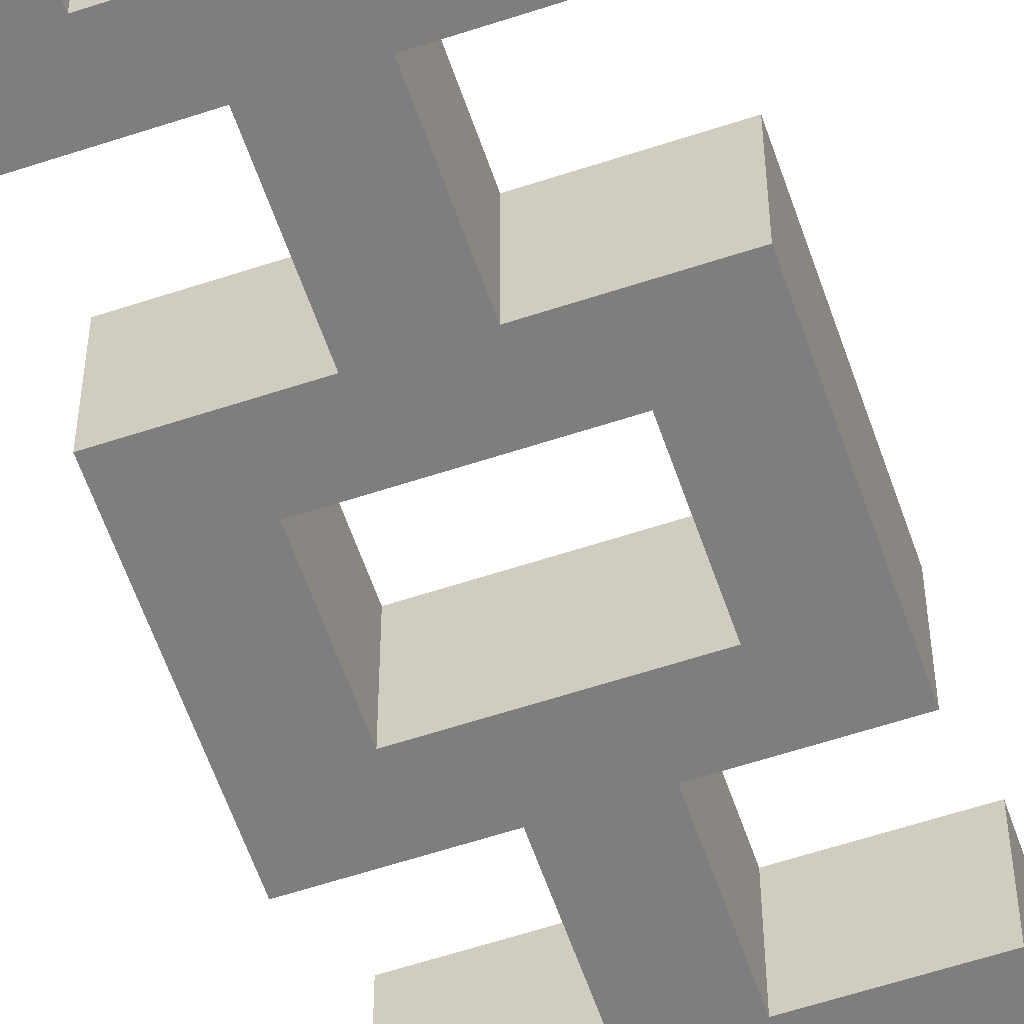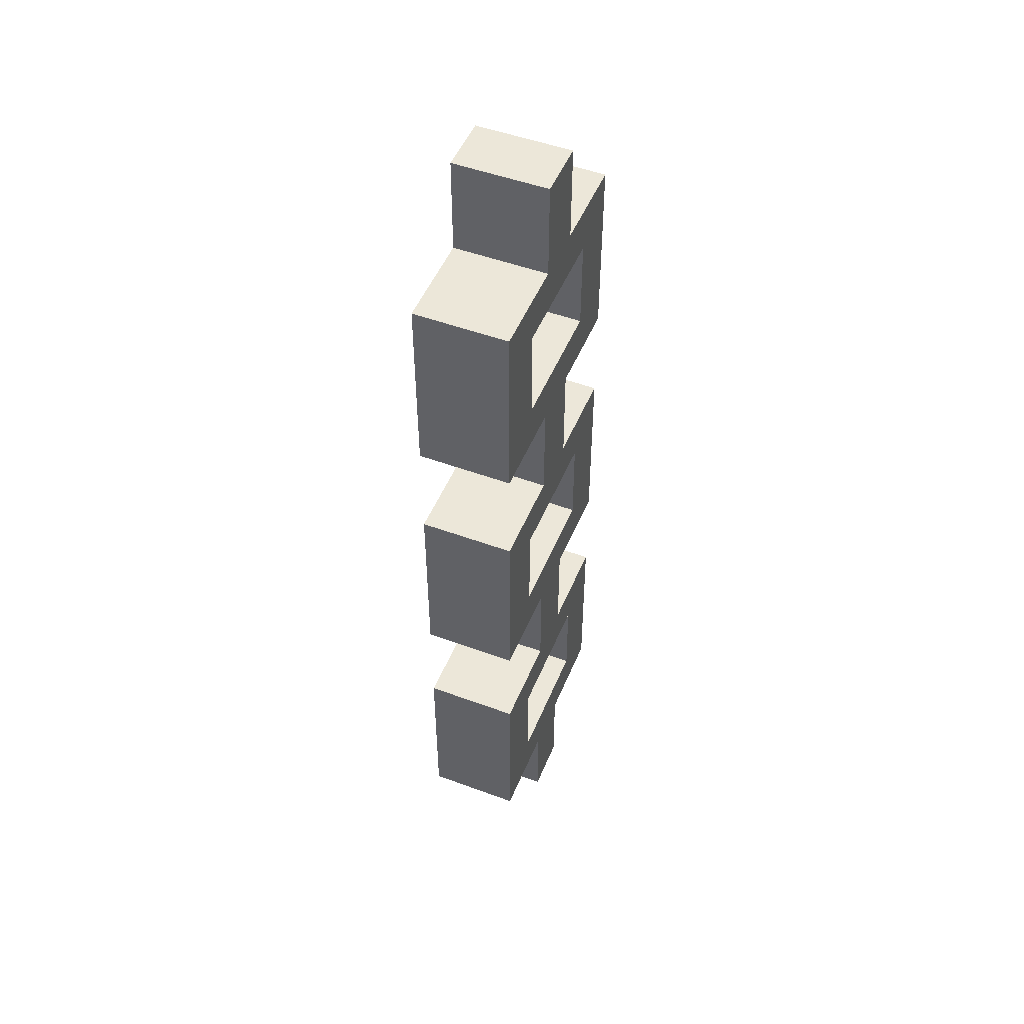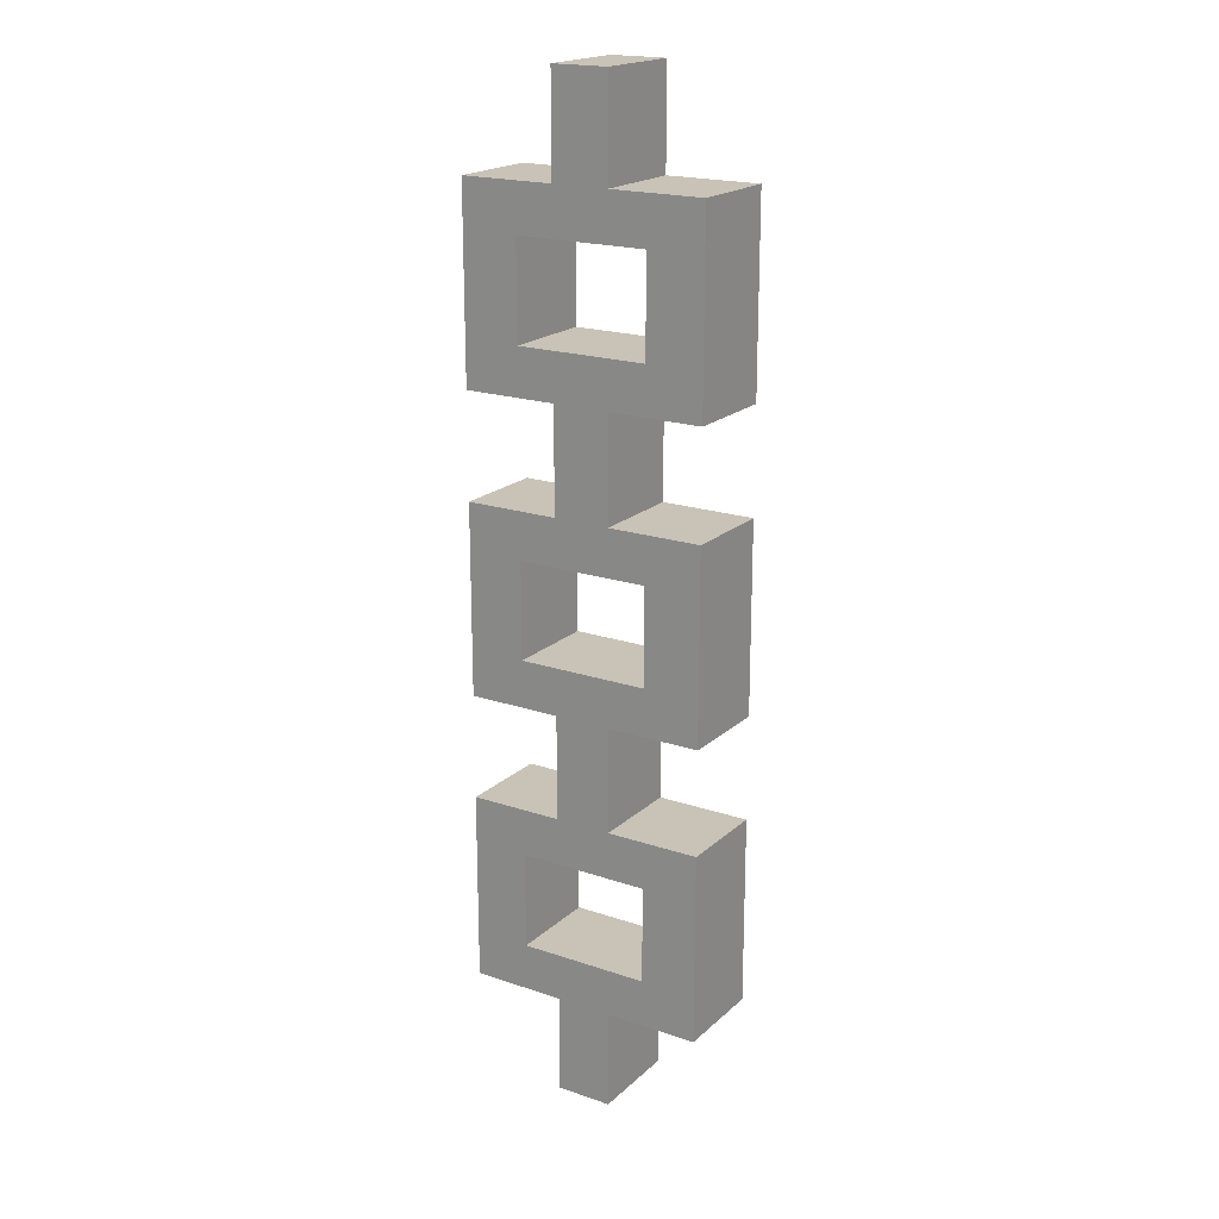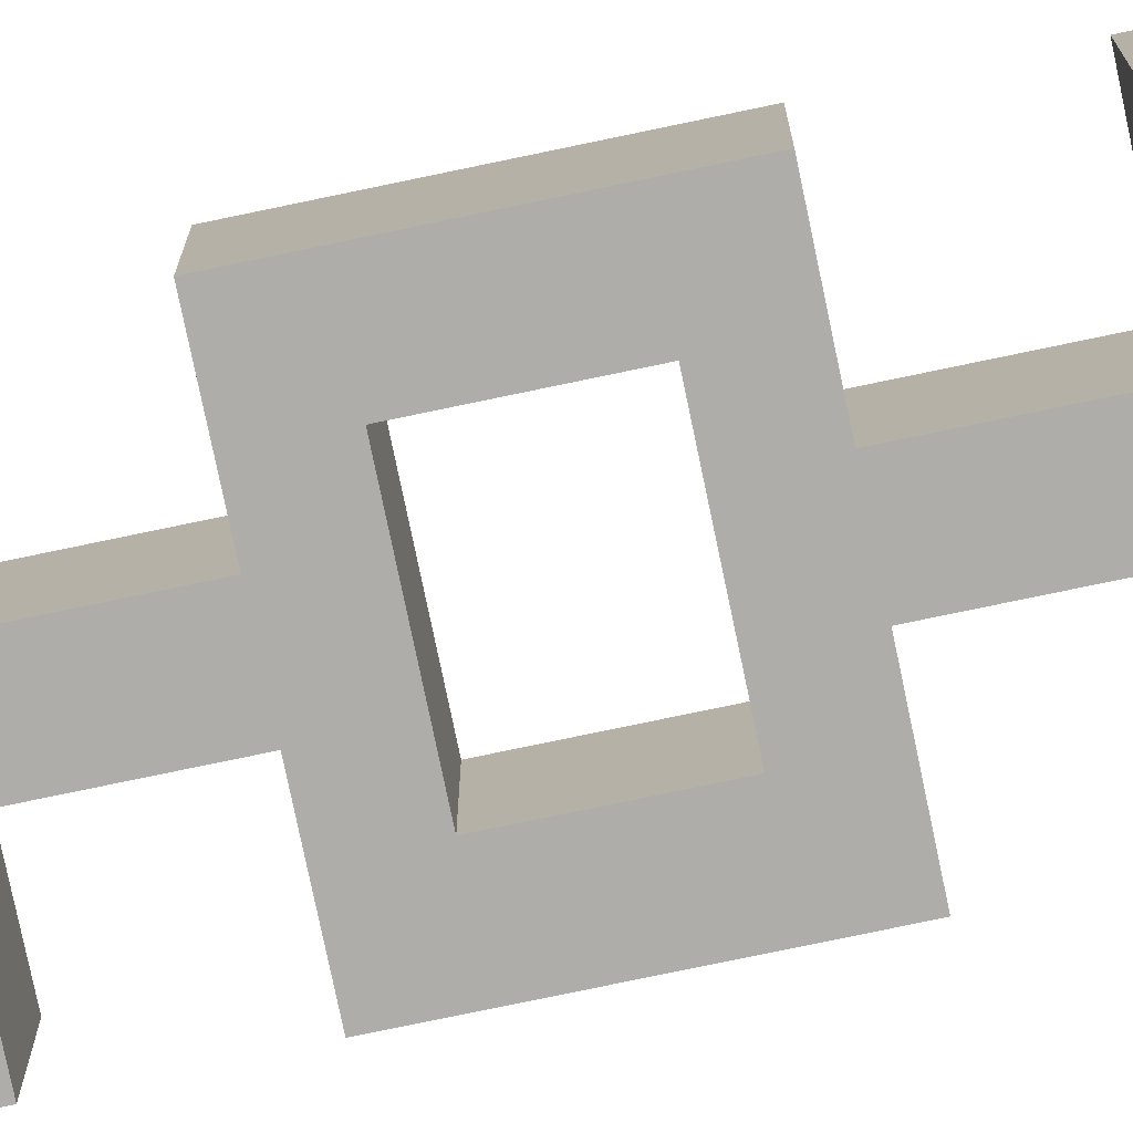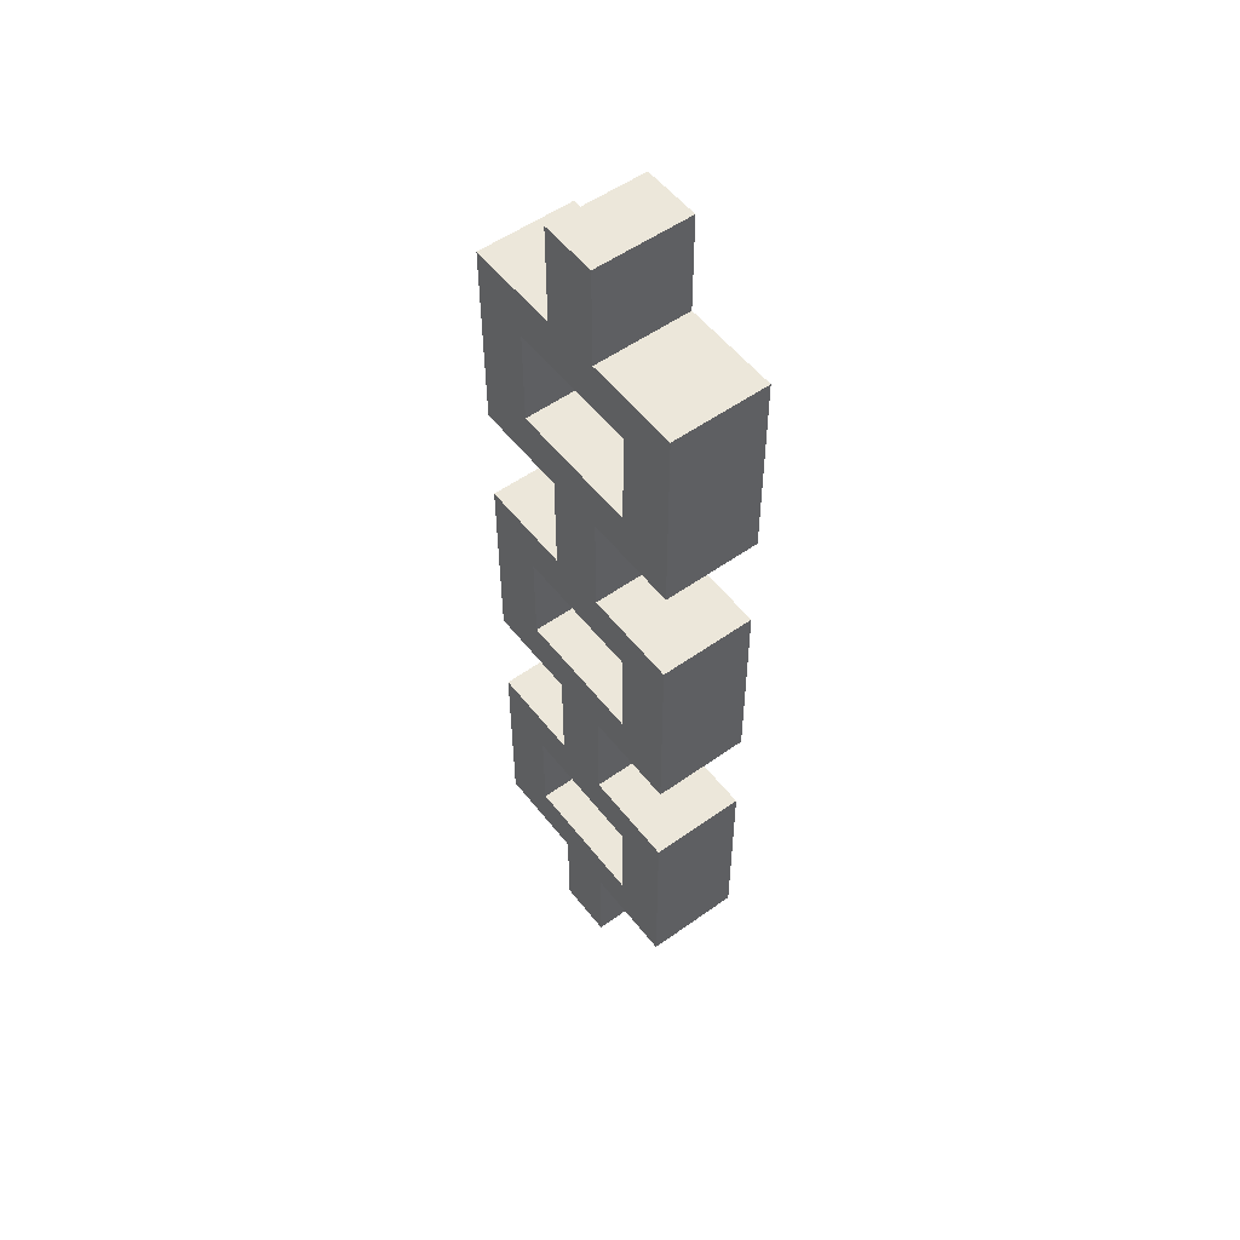
<metadata>
{"format":"obj","ext":"obj","renderer":"f3d","projection":"perspective","resolution":1024,"background":"white","views":[{"elev":-59.4,"azim":-161.2,"up":"+Z"},{"elev":50.2,"azim":112.1,"up":"+Y"},{"elev":19.5,"azim":32.3,"up":"+Y"},{"elev":-77.4,"azim":-78.2,"up":"+Z"},{"elev":54.0,"azim":52.8,"up":"+Y"}]}
</metadata>
<code>
g mdlGTChainLinkTripleCollision
v 1.5 10.64 5.96e-08
v -1.5 5.075 5.96e-08
v -1.5 10.64 5.96e-08
v 1.5 5.075 5.96e-08
v -3.5 2.575 5.96e-08
v -6.5 5.075 5.96e-08
v -6.5 2.575 5.96e-08
v -6.5 0 5.96e-08
v -3.5 0 5.96e-08
v -3.5 -2.575 5.96e-08
v -6.5 -2.575 5.96e-08
v -6.5 -5.075 5.96e-08
v 3.5 2.575 5.96e-08
v -1.5 -5.075 5.96e-08
v 6.5 2.575 5.96e-08
v 6.5 5.075 5.96e-08
v 3.5 0 5.96e-08
v 6.5 0 5.96e-08
v 6.5 -2.575 5.96e-08
v 3.5 -2.575 5.96e-08
v 1.5 -5.075 5.96e-08
v 6.5 -5.075 5.96e-08
v 1.5 -10.64 5.96e-08
v -1.5 -10.64 5.96e-08
v 1.5 10.64 -5
v -1.5 10.64 -5
v -1.5 5.075 -5
v 1.5 5.075 -5
v -3.5 2.575 -5
v -6.5 5.075 -5
v -6.5 2.575 -5
v -6.5 0 -5
v -3.5 0 -5
v -3.5 -2.575 -5
v -6.5 -2.575 -5
v -6.5 -5.075 -5
v 3.5 2.575 -5
v -1.5 -5.075 -5
v 6.5 2.575 -5
v 6.5 5.075 -5
v 3.5 0 -5
v 6.5 0 -5
v 6.5 -2.575 -5
v 3.5 -2.575 -5
v 1.5 -5.075 -5
v 6.5 -5.075 -5
v 1.5 -10.64 -5
v -1.5 -10.64 -5
v -1.5 5.075 5.96e-08
v -6.5 5.075 5.96e-08
v -6.5 5.075 -5
v -1.5 5.075 -5
v 1.5 5.075 5.96e-08
v 1.5 10.64 5.96e-08
v 1.5 10.64 -5
v 1.5 5.075 -5
v 6.5 2.575 5.96e-08
v 6.5 5.075 5.96e-08
v 6.5 5.075 -5
v 6.5 2.575 -5
v 6.5 0 5.96e-08
v 6.5 0 -5
v 6.5 -2.575 -5
v 6.5 -2.575 5.96e-08
v 6.5 -5.075 -5
v 6.5 -5.075 5.96e-08
v 3.5 2.575 5.96e-08
v 3.5 0 -5
v 3.5 2.575 -5
v 3.5 0 5.96e-08
v 3.5 -2.575 5.96e-08
v 3.5 -2.575 -5
v 6.5 5.075 5.96e-08
v 1.5 5.075 5.96e-08
v 1.5 5.075 -5
v 6.5 5.075 -5
v -3.5 0 5.96e-08
v -3.5 2.575 5.96e-08
v -3.5 2.575 -5
v -3.5 0 -5
v -3.5 -2.575 -5
v -3.5 -2.575 5.96e-08
v -3.5 2.575 5.96e-08
v 3.5 2.575 5.96e-08
v 3.5 2.575 -5
v -3.5 2.575 -5
v -6.5 5.075 5.96e-08
v -6.5 2.575 -5
v -6.5 5.075 -5
v -6.5 2.575 5.96e-08
v -6.5 0 -5
v -6.5 0 5.96e-08
v -6.5 -2.575 5.96e-08
v -6.5 -2.575 -5
v -6.5 -5.075 5.96e-08
v -6.5 -5.075 -5
v -1.5 10.64 5.96e-08
v -1.5 5.075 5.96e-08
v -1.5 5.075 -5
v -1.5 10.64 -5
v 1.5 26.05 1.49e-06
v -1.5 20.79 5.96e-08
v -1.5 26.05 1.49e-06
v 1.5 20.79 5.96e-08
v -3.5 18.29 5.96e-08
v -6.5 20.79 5.96e-08
v -6.5 18.29 5.96e-08
v -6.5 15.71 5.96e-08
v -3.5 15.71 5.96e-08
v -3.5 13.14 5.96e-08
v -6.5 13.14 5.96e-08
v -6.5 10.64 5.96e-08
v -1.5 10.64 5.96e-08
v 1.5 10.64 5.96e-08
v 3.5 18.29 5.96e-08
v 3.5 13.14 5.96e-08
v 6.5 18.29 5.96e-08
v 6.5 20.79 5.96e-08
v 3.5 15.71 5.96e-08
v 6.5 15.71 5.96e-08
v 6.5 13.14 5.96e-08
v 6.5 10.64 5.96e-08
v 1.5 26.05 -5
v -1.5 26.05 -5
v -1.5 20.79 -5
v 1.5 20.79 -5
v 1.5 20.79 -5
v 6.5 18.29 -5
v 6.5 20.79 -5
v 3.5 18.29 -5
v -3.5 18.29 -5
v 3.5 15.71 -5
v 6.5 15.71 -5
v -1.5 20.79 -5
v 6.5 13.14 -5
v -6.5 20.79 -5
v -6.5 18.29 -5
v -6.5 15.71 -5
v -3.5 15.71 -5
v -3.5 13.14 -5
v -6.5 13.14 -5
v -6.5 10.64 -5
v -1.5 10.64 -5
v 1.5 10.64 -5
v 6.5 10.64 -5
v 3.5 13.14 -5
v 1.5 26.05 1.49e-06
v -1.5 26.05 1.49e-06
v -1.5 26.05 -5
v 1.5 26.05 -5
v -1.5 20.79 5.96e-08
v -6.5 20.79 5.96e-08
v -6.5 20.79 -5
v -1.5 20.79 -5
v 1.5 20.79 5.96e-08
v 1.5 26.05 1.49e-06
v 1.5 26.05 -5
v 1.5 20.79 -5
v 6.5 18.29 5.96e-08
v 6.5 20.79 5.96e-08
v 6.5 20.79 -5
v 6.5 18.29 -5
v 6.5 15.71 5.96e-08
v 6.5 15.71 -5
v 6.5 13.14 -5
v 6.5 13.14 5.96e-08
v 6.5 10.64 -5
v 6.5 10.64 5.96e-08
v 3.5 18.29 5.96e-08
v 3.5 15.71 -5
v 3.5 18.29 -5
v 3.5 15.71 5.96e-08
v 3.5 13.14 5.96e-08
v 3.5 13.14 -5
v 6.5 20.79 5.96e-08
v 1.5 20.79 5.96e-08
v 1.5 20.79 -5
v 6.5 20.79 -5
v -3.5 15.71 5.96e-08
v -3.5 18.29 5.96e-08
v -3.5 18.29 -5
v -3.5 15.71 -5
v -3.5 13.14 -5
v -3.5 13.14 5.96e-08
v -3.5 18.29 5.96e-08
v 3.5 18.29 5.96e-08
v 3.5 18.29 -5
v -3.5 18.29 -5
v -6.5 20.79 5.96e-08
v -6.5 18.29 -5
v -6.5 20.79 -5
v -6.5 18.29 5.96e-08
v -6.5 15.71 -5
v -6.5 15.71 5.96e-08
v -6.5 13.14 5.96e-08
v -6.5 13.14 -5
v -6.5 10.64 5.96e-08
v -6.5 10.64 -5
v -1.5 26.05 1.49e-06
v -1.5 20.79 5.96e-08
v -1.5 20.79 -5
v -1.5 26.05 -5
v -1.5 10.64 5.96e-08
v -1.5 10.64 -5
v -6.5 10.64 -5
v -6.5 10.64 5.96e-08
v 6.5 10.64 5.96e-08
v 6.5 10.64 -5
v 1.5 10.64 -5
v 1.5 10.64 5.96e-08
v -3.5 13.14 5.96e-08
v -3.5 13.14 -5
v 3.5 13.14 -5
v 3.5 13.14 5.96e-08
v -1.5 -5.075 5.96e-08
v -1.5 -5.075 -5
v -6.5 -5.075 -5
v -6.5 -5.075 5.96e-08
v 1.5 -5.075 5.96e-08
v 1.5 -5.075 -5
v 1.5 -10.64 -5
v 1.5 -10.64 5.96e-08
v 6.5 -5.075 5.96e-08
v 6.5 -5.075 -5
v 1.5 -5.075 -5
v 1.5 -5.075 5.96e-08
v -3.5 -2.575 5.96e-08
v -3.5 -2.575 -5
v 3.5 -2.575 -5
v 3.5 -2.575 5.96e-08
v -1.5 -10.64 5.96e-08
v -1.5 -10.64 -5
v -1.5 -5.075 -5
v -1.5 -5.075 5.96e-08
v 1.5 -26.05 1.49e-06
v -1.5 -26.05 1.49e-06
v -1.5 -20.79 5.96e-08
v 1.5 -20.79 5.96e-08
v 1.5 -20.79 5.96e-08
v 6.5 -18.29 5.96e-08
v 6.5 -20.79 5.96e-08
v 3.5 -18.29 5.96e-08
v -3.5 -18.29 5.96e-08
v 3.5 -15.71 5.96e-08
v 6.5 -15.71 5.96e-08
v -1.5 -20.79 5.96e-08
v 6.5 -13.14 5.96e-08
v -6.5 -20.79 5.96e-08
v -6.5 -18.29 5.96e-08
v -6.5 -15.71 5.96e-08
v -3.5 -15.71 5.96e-08
v -3.5 -13.14 5.96e-08
v -6.5 -13.14 5.96e-08
v -6.5 -10.64 5.96e-08
v -1.5 -10.64 5.96e-08
v 1.5 -10.64 5.96e-08
v 6.5 -10.64 5.96e-08
v 3.5 -13.14 5.96e-08
v 1.5 -26.05 -5
v -1.5 -20.79 -5
v -1.5 -26.05 -5
v 1.5 -20.79 -5
v -3.5 -18.29 -5
v -6.5 -20.79 -5
v -6.5 -18.29 -5
v -6.5 -15.71 -5
v -3.5 -15.71 -5
v -3.5 -13.14 -5
v -6.5 -13.14 -5
v -6.5 -10.64 -5
v -1.5 -10.64 -5
v 1.5 -10.64 -5
v 3.5 -18.29 -5
v 3.5 -13.14 -5
v 6.5 -18.29 -5
v 6.5 -20.79 -5
v 3.5 -15.71 -5
v 6.5 -15.71 -5
v 6.5 -13.14 -5
v 6.5 -10.64 -5
v 1.5 -26.05 1.49e-06
v 1.5 -26.05 -5
v -1.5 -26.05 -5
v -1.5 -26.05 1.49e-06
v -1.5 -20.79 5.96e-08
v -1.5 -20.79 -5
v -6.5 -20.79 -5
v -6.5 -20.79 5.96e-08
v 1.5 -20.79 5.96e-08
v 1.5 -20.79 -5
v 1.5 -26.05 -5
v 1.5 -26.05 1.49e-06
v 6.5 -18.29 5.96e-08
v 6.5 -20.79 -5
v 6.5 -20.79 5.96e-08
v 6.5 -18.29 -5
v 6.5 -15.71 5.96e-08
v 6.5 -15.71 -5
v 6.5 -13.14 -5
v 6.5 -13.14 5.96e-08
v 6.5 -10.64 -5
v 6.5 -10.64 5.96e-08
v 3.5 -18.29 5.96e-08
v 3.5 -18.29 -5
v 3.5 -15.71 -5
v 3.5 -15.71 5.96e-08
v 3.5 -13.14 5.96e-08
v 3.5 -13.14 -5
v 6.5 -20.79 5.96e-08
v 6.5 -20.79 -5
v 1.5 -20.79 -5
v 1.5 -20.79 5.96e-08
v -3.5 -15.71 5.96e-08
v -3.5 -18.29 -5
v -3.5 -18.29 5.96e-08
v -3.5 -15.71 -5
v -3.5 -13.14 -5
v -3.5 -13.14 5.96e-08
v -3.5 -18.29 5.96e-08
v -3.5 -18.29 -5
v 3.5 -18.29 -5
v 3.5 -18.29 5.96e-08
v -6.5 -20.79 5.96e-08
v -6.5 -20.79 -5
v -6.5 -18.29 -5
v -6.5 -18.29 5.96e-08
v -6.5 -15.71 -5
v -6.5 -15.71 5.96e-08
v -6.5 -13.14 5.96e-08
v -6.5 -13.14 -5
v -6.5 -10.64 5.96e-08
v -6.5 -10.64 -5
v -1.5 -26.05 1.49e-06
v -1.5 -26.05 -5
v -1.5 -20.79 -5
v -1.5 -20.79 5.96e-08
v -1.5 -10.64 5.96e-08
v -6.5 -10.64 5.96e-08
v -6.5 -10.64 -5
v -1.5 -10.64 -5
v 6.5 -10.64 5.96e-08
v 1.5 -10.64 5.96e-08
v 1.5 -10.64 -5
v 6.5 -10.64 -5
v -3.5 -13.14 5.96e-08
v 3.5 -13.14 5.96e-08
v 3.5 -13.14 -5
v -3.5 -13.14 -5
g mdlGTChainLinkTripleCollision_0
f 3 2 1
f 2 4 1
f 2 5 4
f 2 6 5
f 6 7 5
f 7 8 5
f 8 9 5
f 9 8 10
f 8 11 10
f 11 12 10
f 5 13 4
f 12 14 10
f 13 15 4
f 15 16 4
f 13 17 15
f 17 18 15
f 18 17 19
f 17 20 19
f 20 10 21
f 19 20 21
f 10 14 21
f 22 19 21
f 21 14 23
f 14 24 23
f 27 26 25
f 28 27 25
f 29 27 28
f 30 27 29
f 31 30 29
f 32 31 29
f 33 32 29
f 32 33 34
f 35 32 34
f 36 35 34
f 37 29 28
f 38 36 34
f 39 37 28
f 40 39 28
f 41 37 39
f 42 41 39
f 41 42 43
f 44 41 43
f 34 44 45
f 44 43 45
f 38 34 45
f 43 46 45
f 38 45 47
f 48 38 47
f 51 50 49
f 52 51 49
f 55 54 53
f 56 55 53
f 59 58 57
f 60 59 57
f 60 57 61
f 62 60 61
f 63 62 61
f 64 63 61
f 65 63 64
f 66 65 64
f 69 68 67
f 68 70 67
f 70 68 71
f 68 72 71
f 75 74 73
f 76 75 73
f 79 78 77
f 80 79 77
f 81 80 77
f 82 81 77
f 85 84 83
f 86 85 83
f 89 88 87
f 88 90 87
f 88 91 90
f 91 92 90
f 92 91 93
f 91 94 93
f 93 94 95
f 94 96 95
f 99 98 97
f 100 99 97
f 103 102 101
f 102 104 101
f 102 105 104
f 102 106 105
f 106 107 105
f 107 108 105
f 108 109 105
f 109 108 110
f 108 111 110
f 111 112 110
f 112 113 110
f 110 113 114
f 105 115 104
f 116 110 114
f 115 117 104
f 117 118 104
f 115 119 117
f 119 120 117
f 120 119 121
f 119 116 121
f 121 116 114
f 122 121 114
f 125 124 123
f 126 125 123
f 129 128 127
f 128 130 127
f 130 131 127
f 132 130 128
f 133 132 128
f 131 134 127
f 132 133 135
f 136 134 131
f 137 136 131
f 138 137 131
f 139 138 131
f 138 139 140
f 141 138 140
f 142 141 140
f 143 142 140
f 143 140 144
f 135 145 144
f 146 132 135
f 140 146 144
f 146 135 144
f 149 148 147
f 150 149 147
f 153 152 151
f 154 153 151
f 157 156 155
f 158 157 155
f 161 160 159
f 162 161 159
f 162 159 163
f 164 162 163
f 165 164 163
f 166 165 163
f 167 165 166
f 168 167 166
f 171 170 169
f 170 172 169
f 172 170 173
f 170 174 173
f 177 176 175
f 178 177 175
f 181 180 179
f 182 181 179
f 183 182 179
f 184 183 179
f 187 186 185
f 188 187 185
f 191 190 189
f 190 192 189
f 190 193 192
f 193 194 192
f 194 193 195
f 193 196 195
f 195 196 197
f 196 198 197
f 201 200 199
f 202 201 199
f 205 204 203
f 206 205 203
f 209 208 207
f 210 209 207
f 213 212 211
f 214 213 211
f 217 216 215
f 218 217 215
f 221 220 219
f 222 221 219
f 225 224 223
f 226 225 223
f 229 228 227
f 230 229 227
f 233 232 231
f 234 233 231
f 237 236 235
f 238 237 235
f 241 240 239
f 240 242 239
f 242 243 239
f 244 242 240
f 245 244 240
f 243 246 239
f 244 245 247
f 248 246 243
f 249 248 243
f 250 249 243
f 251 250 243
f 250 251 252
f 253 250 252
f 254 253 252
f 255 254 252
f 255 252 256
f 247 257 256
f 258 244 247
f 252 258 256
f 258 247 256
f 261 260 259
f 260 262 259
f 260 263 262
f 260 264 263
f 264 265 263
f 265 266 263
f 266 267 263
f 267 266 268
f 266 269 268
f 269 270 268
f 270 271 268
f 268 271 272
f 263 273 262
f 274 268 272
f 273 275 262
f 275 276 262
f 273 277 275
f 277 278 275
f 278 277 279
f 277 274 279
f 279 274 272
f 280 279 272
f 283 282 281
f 284 283 281
f 287 286 285
f 288 287 285
f 291 290 289
f 292 291 289
f 295 294 293
f 294 296 293
f 293 296 297
f 296 298 297
f 298 299 297
f 299 300 297
f 299 301 300
f 301 302 300
f 305 304 303
f 306 305 303
f 305 306 307
f 308 305 307
f 311 310 309
f 312 311 309
f 315 314 313
f 314 316 313
f 316 317 313
f 317 318 313
f 321 320 319
f 322 321 319
f 325 324 323
f 326 325 323
f 327 325 326
f 328 327 326
f 327 328 329
f 330 327 329
f 330 329 331
f 332 330 331
f 335 334 333
f 336 335 333
f 339 338 337
f 340 339 337
f 343 342 341
f 344 343 341
f 347 346 345
f 348 347 345

</code>
